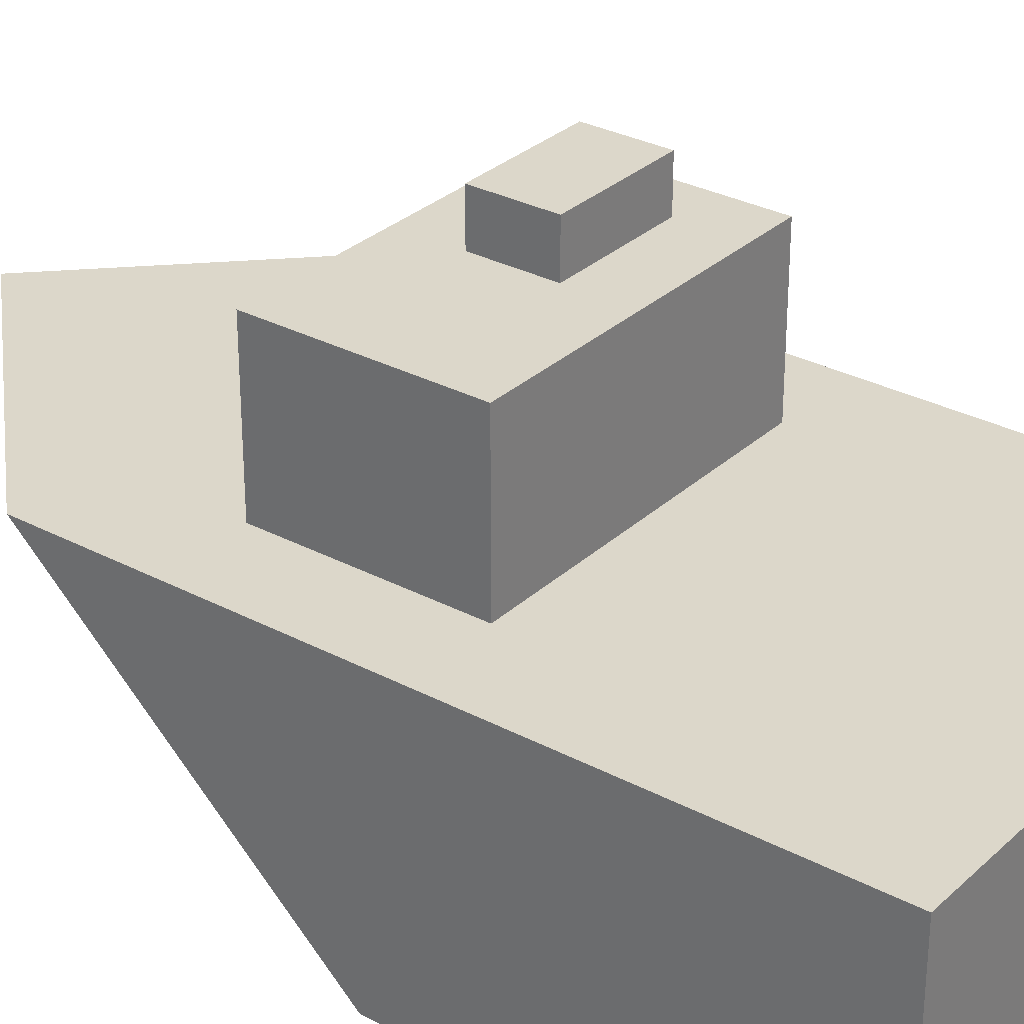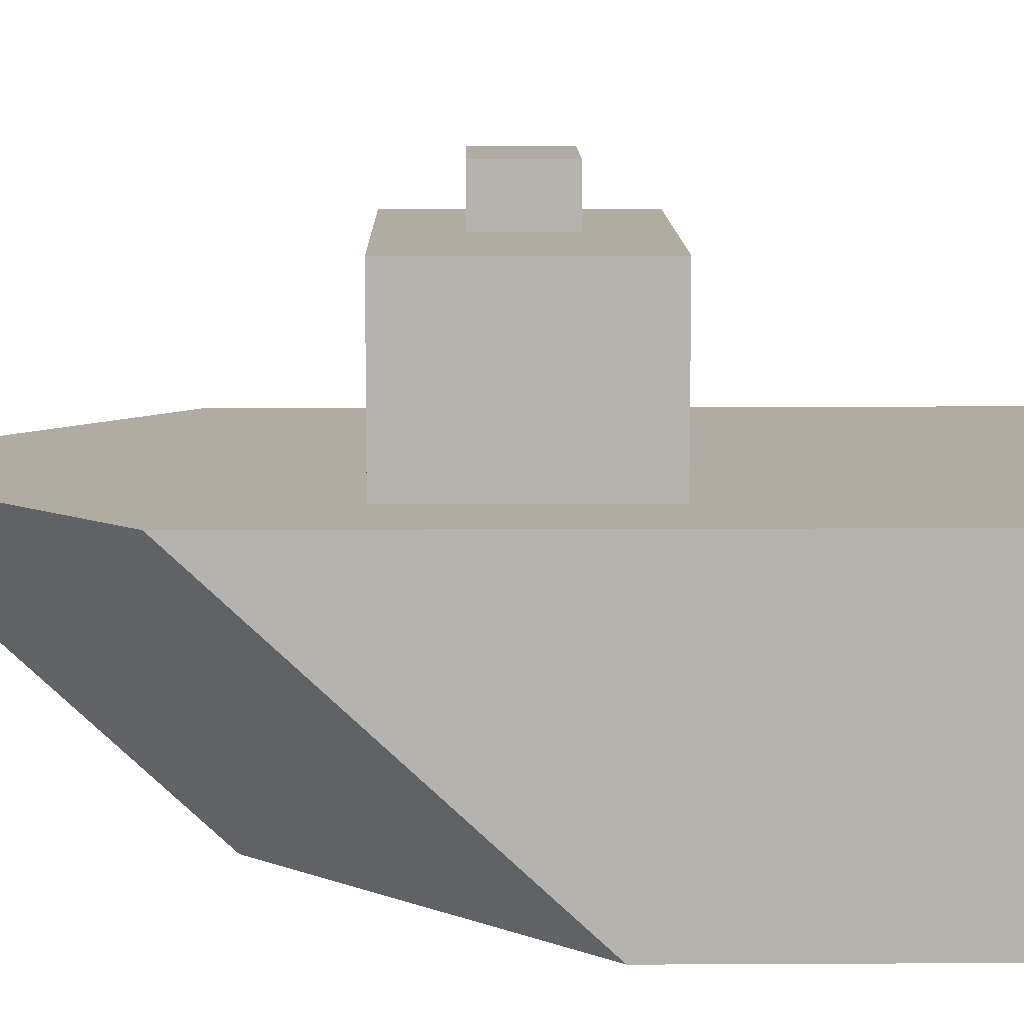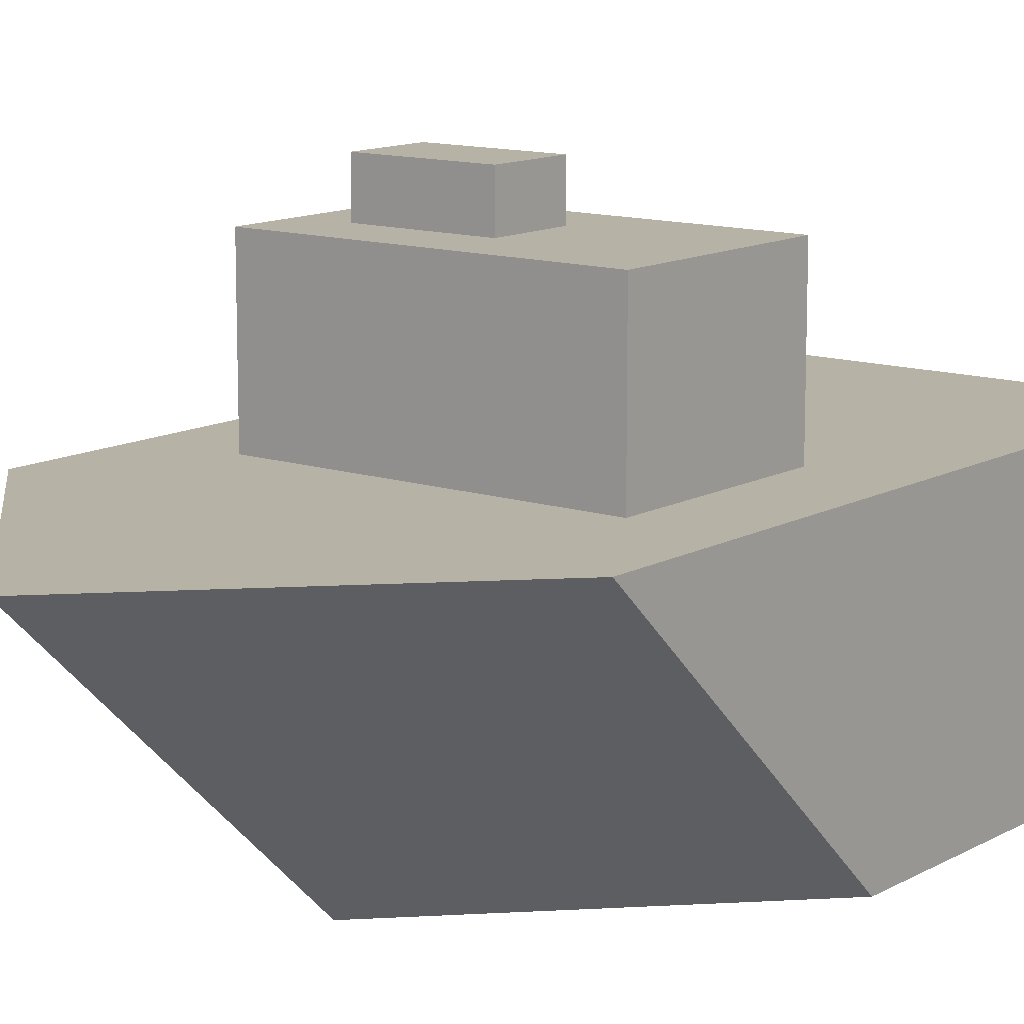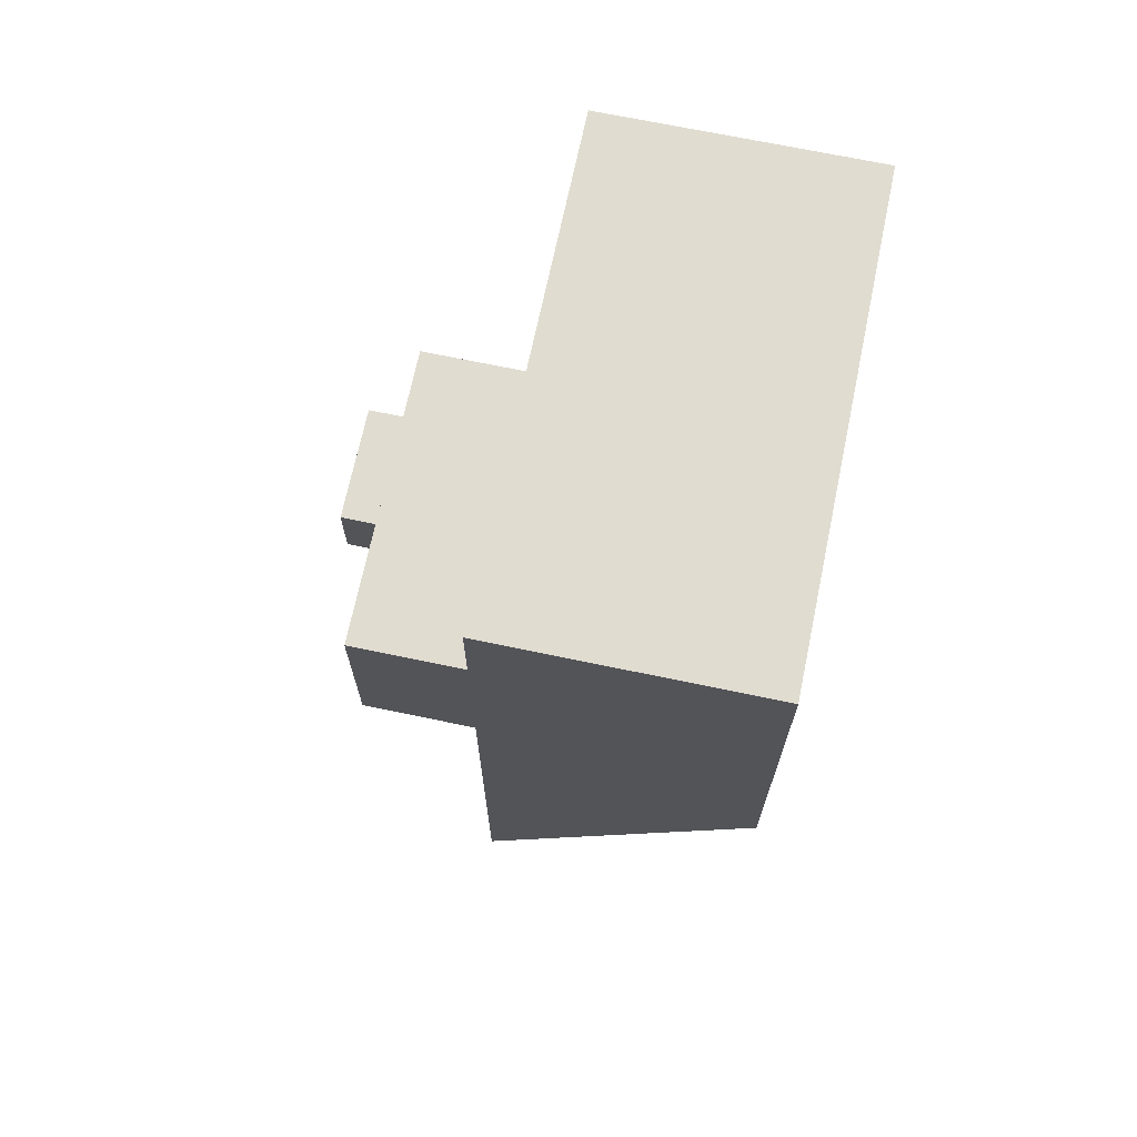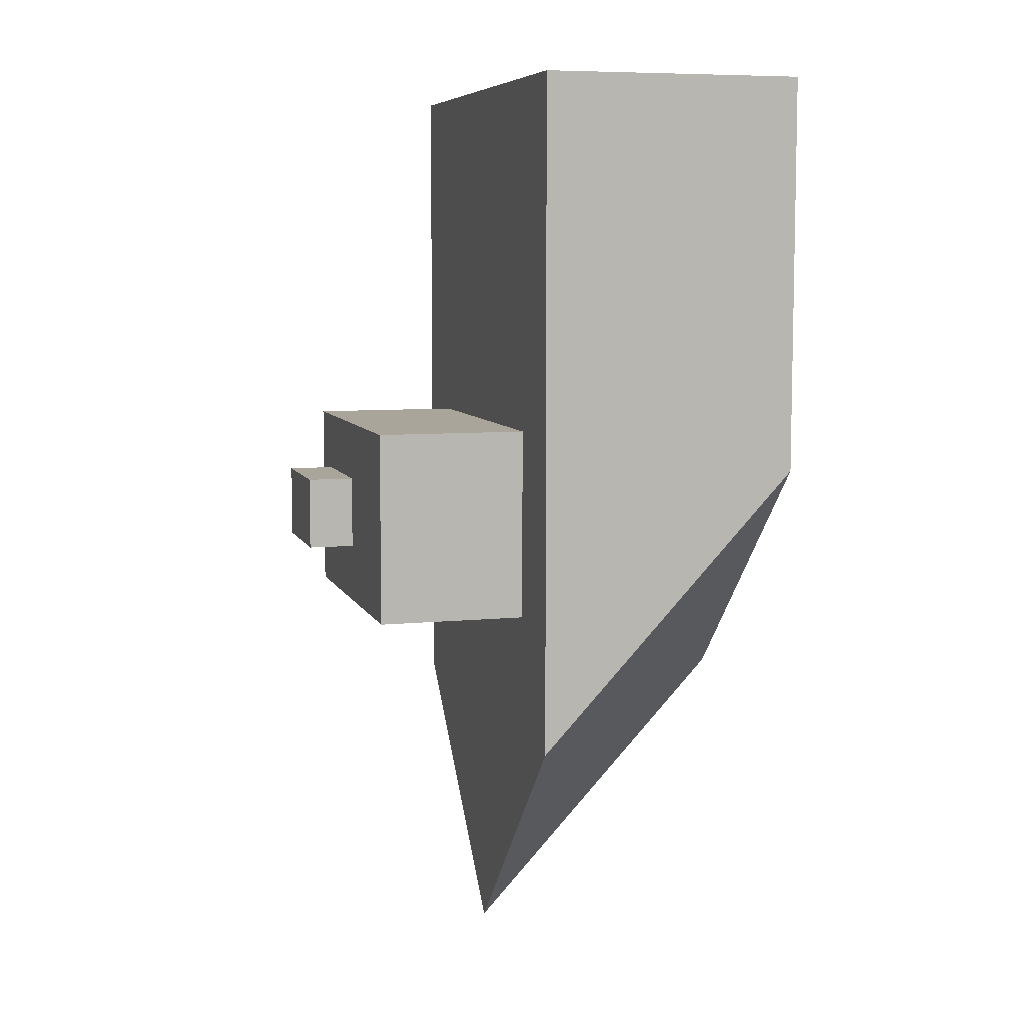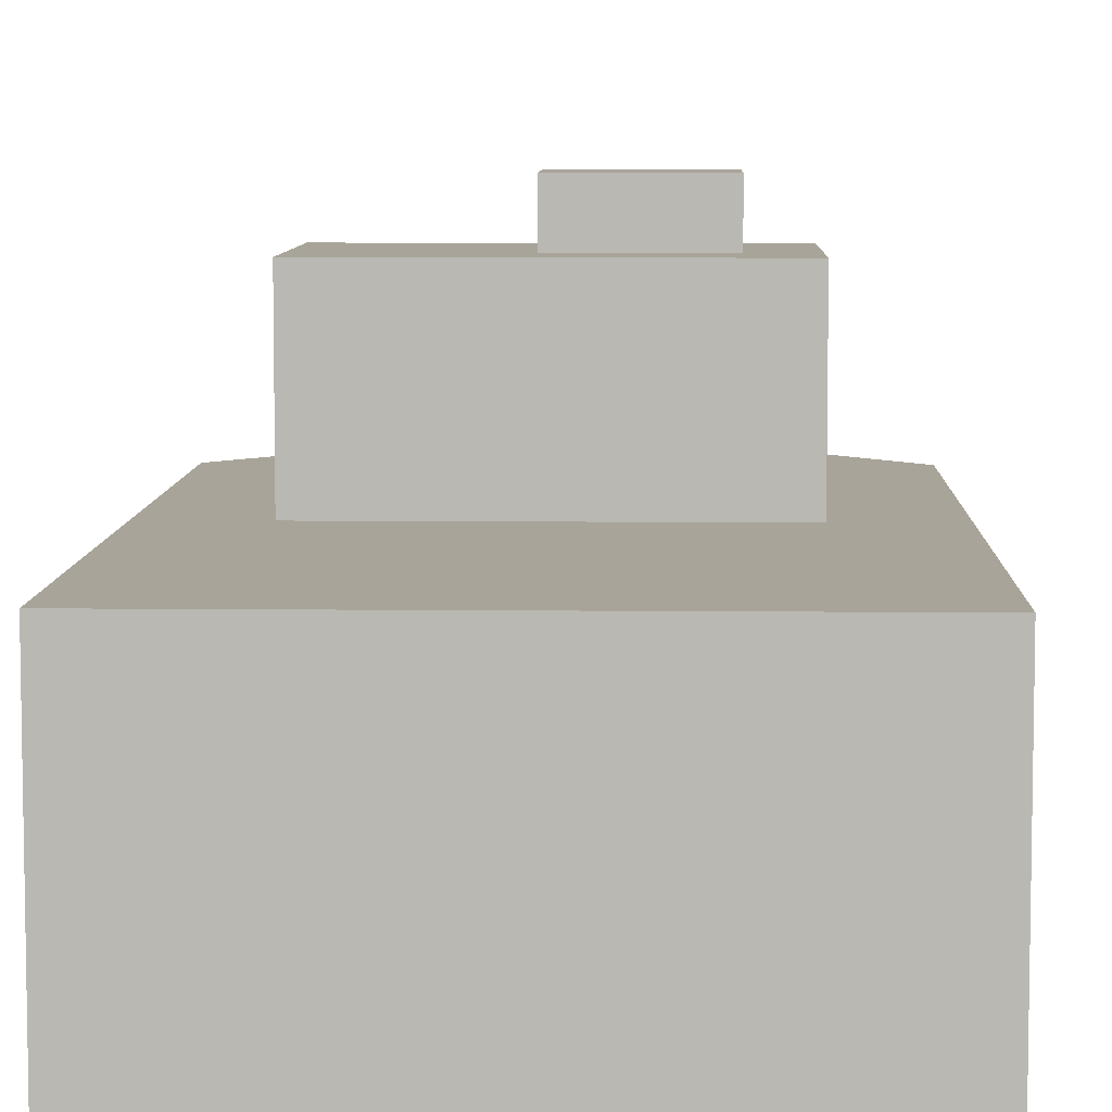
<metadata>
{"format":"obj","ext":"obj","renderer":"f3d","projection":"perspective","resolution":1024,"background":"white","views":[{"elev":30.4,"azim":-52.5,"up":"+Y"},{"elev":10.2,"azim":-90.8,"up":"+Y"},{"elev":12.4,"azim":-142.0,"up":"+Y"},{"elev":69.6,"azim":-78.2,"up":"+Z"},{"elev":7.5,"azim":-105.8,"up":"+Z"},{"elev":7.3,"azim":1.8,"up":"+Y"}]}
</metadata>
<code>
o Boat
v -0.5205 0 1
v 0.5205 0 1
v 0 0 -0.3907
v -0.5205 0.5684 1
v 0.5205 0.5684 1
v 0 0.5684 -1
v -0.5205 0 0.1398
v 0.5205 0 0.1398
v -0.5205 0.5684 -0.4695
v 0.5205 0.5684 -0.4695
v -0.3397 0.5684 -0.1942
v -0.3397 0.5684 0.2266
v 0.3397 0.5684 0.2266
v 0.3397 0.5684 -0.1942
v -0.3397 0.8931 -0.1942
v -0.3397 0.8931 0.2266
v 0.3397 0.8931 0.2266
v 0.3397 0.8931 -0.1942
v -0.02027 0.8931 -0.06374
v -0.02027 0.8931 0.09617
v 0.2379 0.8931 0.09617
v 0.2379 0.8931 -0.06374
v -0.02027 0.9933 -0.06374
v -0.02027 0.9933 0.09617
v 0.2379 0.9933 0.09617
v 0.2379 0.9933 -0.06374
f 7 3 8
f 9 10 6
f 8 3 6 10
f 7 1 4 9
f 1 2 5 4
f 3 7 9 6
f 2 8 10 5
f 4 5 13 12
f 1 7 8 2
f 11 12 16 15
f 10 9 11 14
f 9 4 12 11
f 5 10 14 13
f 18 15 19 22
f 14 11 15 18
f 12 13 17 16
f 13 14 18 17
f 21 22 26 25
f 16 17 21 20
f 17 18 22 21
f 15 16 20 19
f 24 25 26 23
f 19 20 24 23
f 22 19 23 26
f 20 21 25 24

</code>
